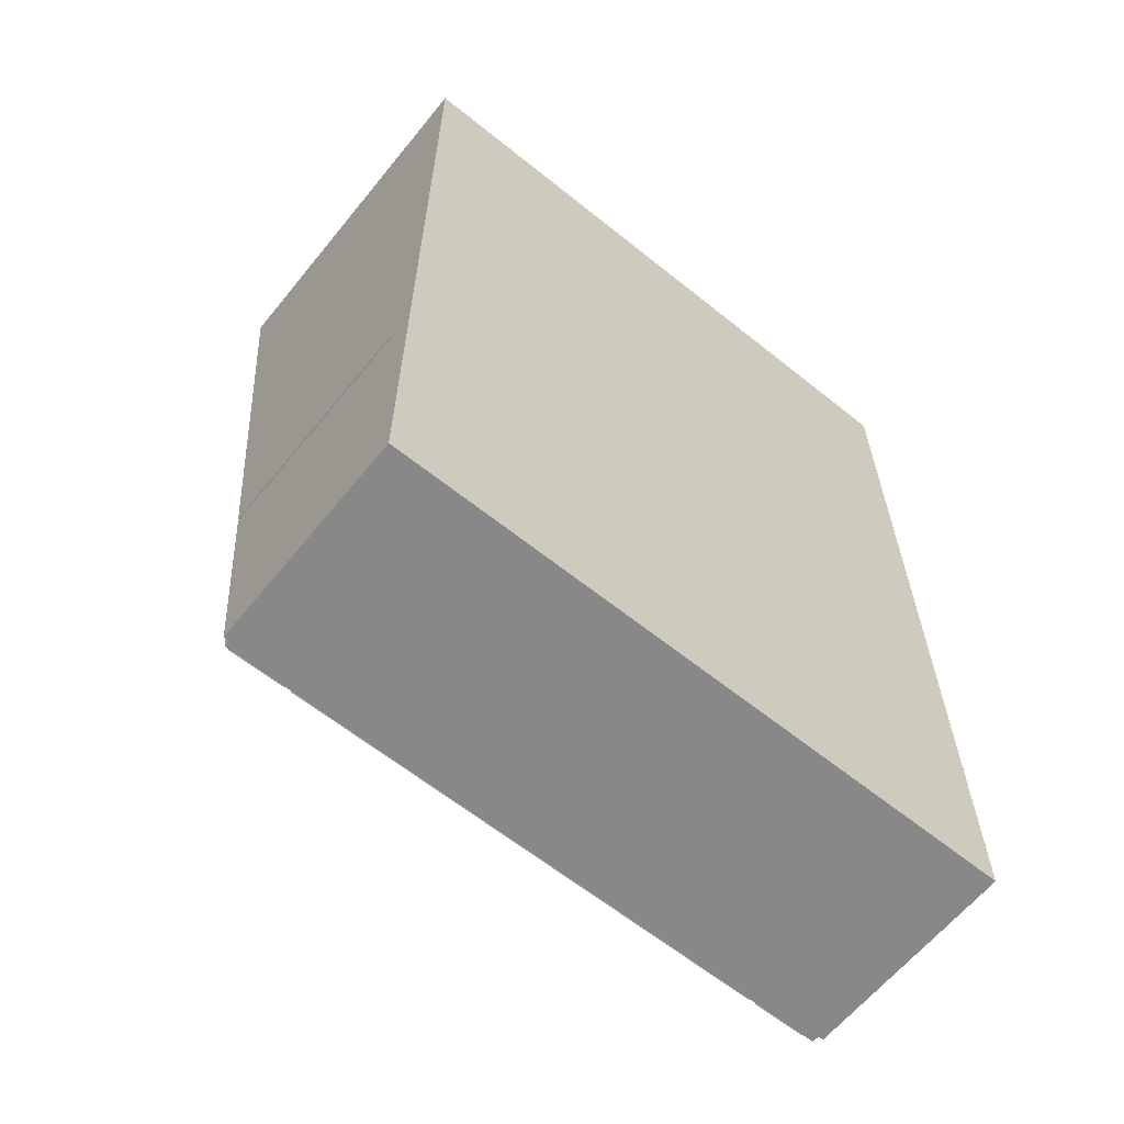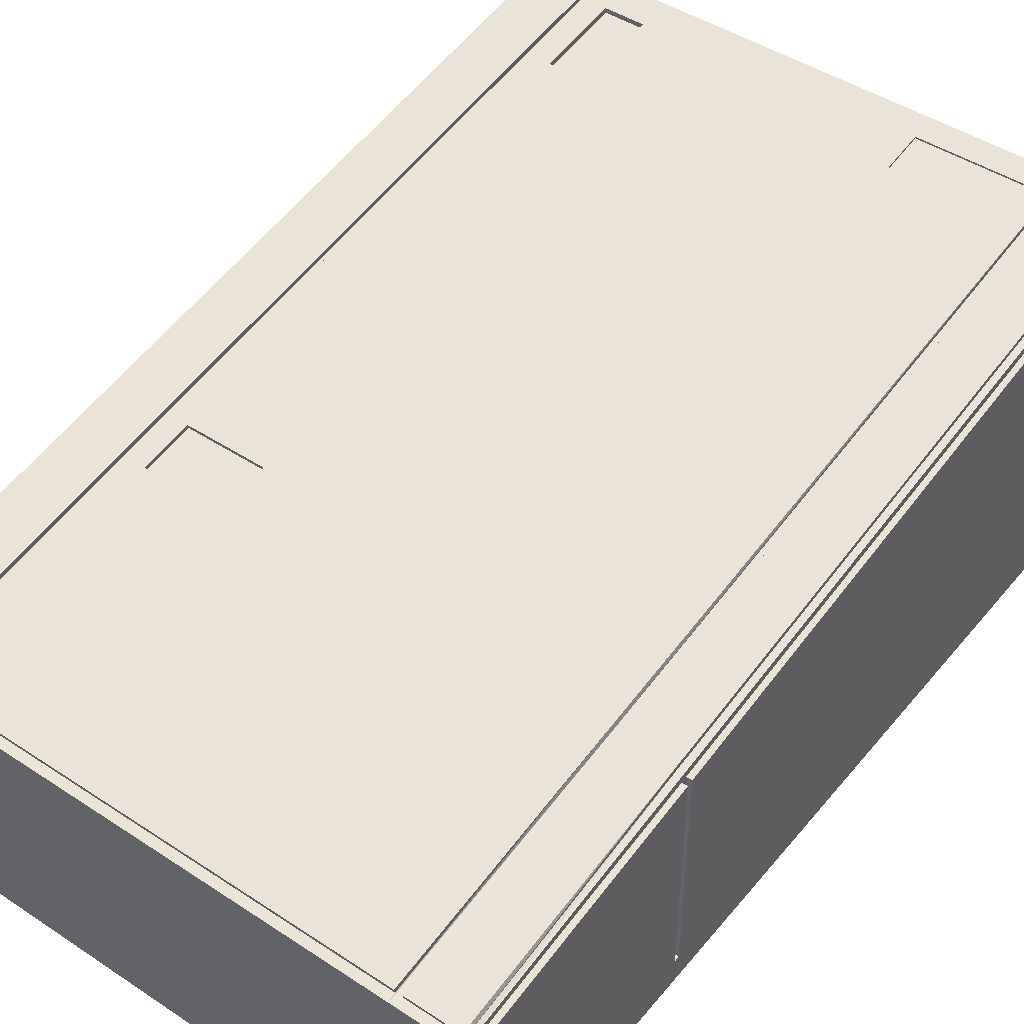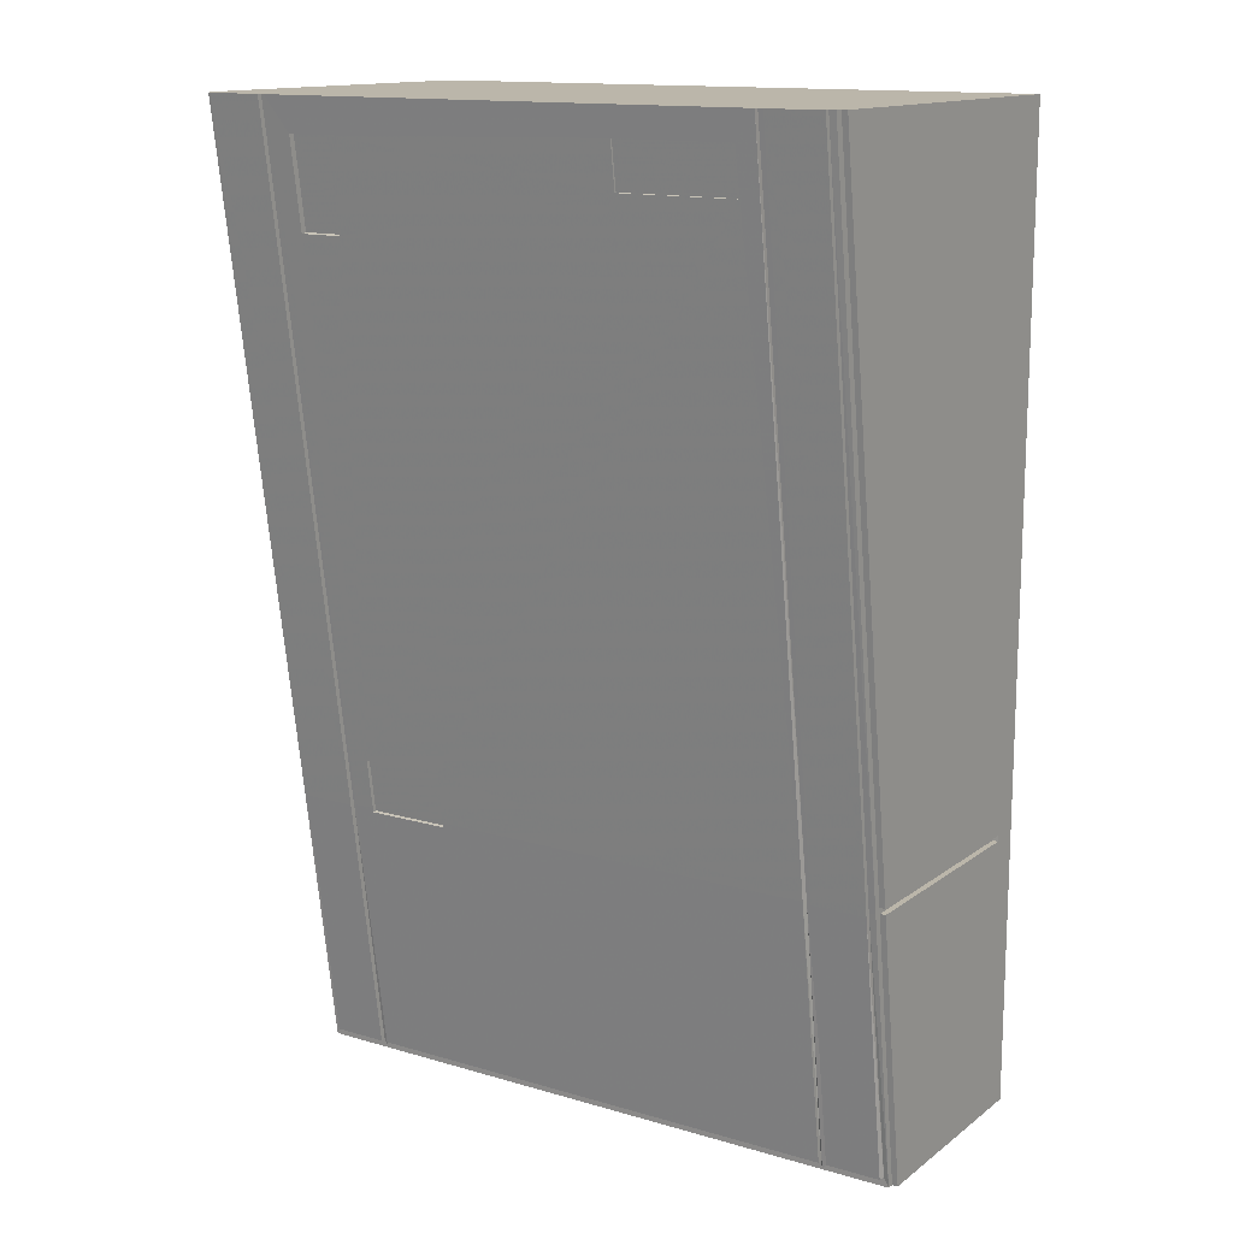
<metadata>
{"format":"obj","ext":"obj","renderer":"f3d","projection":"perspective","resolution":1024,"background":"white","views":[{"elev":-62.8,"azim":-39.1,"up":"+Z"},{"elev":45.8,"azim":-142.9,"up":"+Y"},{"elev":14.0,"azim":-147.0,"up":"+Z"}]}
</metadata>
<code>
v 35.81 13.16 42.21
v 35.81 12.56 42.3
v 35.81 13.84 50.88
v 35.81 13.84 50.88
v 35.81 14.44 50.79
v 35.81 13.26 42.87
v 35.81 13.84 50.88
v 35.81 13.26 42.87
v 35.81 13.16 42.21
v 35.81 13.84 50.88
v 22.45 13.84 50.88
v 22.45 14.44 50.79
v 35.81 13.84 50.88
v 22.45 14.44 50.79
v 35.81 14.44 50.79
v 22.45 14.44 50.79
v 22.45 13.84 50.88
v 22.45 12.56 42.3
v 22.45 12.56 42.3
v 22.45 13.16 42.21
v 22.45 13.26 42.87
v 22.45 12.56 42.3
v 22.45 13.26 42.87
v 22.45 14.44 50.79
v 22.45 12.56 42.3
v 35.81 12.56 42.3
v 35.81 13.16 42.21
v 22.45 12.56 42.3
v 35.81 13.16 42.21
v 22.45 13.16 42.21
v 35.81 13.84 50.88
v 35.81 12.56 42.3
v 22.45 12.56 42.3
v 35.81 13.84 50.88
v 22.45 12.56 42.3
v 22.45 13.84 50.88
v -17.66 27.32 139.2
v -17.66 28.36 146.1
v -17.66 28.68 146.1
v -17.66 27.32 139.2
v -17.66 28.68 146.1
v -17.66 27.64 139.1
v -17.66 28.36 146.1
v -35.97 28.36 146.1
v -35.97 28.68 146.1
v -17.66 28.36 146.1
v -35.97 28.68 146.1
v -17.66 28.68 146.1
v -35.97 28.36 146.1
v -35.97 27.32 139.2
v -35.97 27.64 139.1
v -35.97 28.36 146.1
v -35.97 27.64 139.1
v -35.97 28.68 146.1
v -35.97 27.32 139.2
v -17.66 27.32 139.2
v -17.66 27.64 139.1
v -35.97 27.32 139.2
v -17.66 27.64 139.1
v -35.97 27.64 139.1
v -17.66 28.36 146.1
v -17.66 27.32 139.2
v -35.97 27.32 139.2
v -17.66 28.36 146.1
v -35.97 27.32 139.2
v -35.97 28.36 146.1
v 35.38 25.54 131.3
v 35.38 27.62 145.2
v 35.38 28.52 145
v 35.38 25.54 131.3
v 35.38 28.52 145
v 35.38 26.45 131.2
v 35.38 27.62 145.2
v 28.57 27.62 145.2
v 28.57 28.52 145
v 35.38 27.62 145.2
v 28.57 28.52 145
v 35.38 28.52 145
v 28.57 27.62 145.2
v 28.57 25.54 131.3
v 28.57 26.45 131.2
v 28.57 27.62 145.2
v 28.57 26.45 131.2
v 28.57 28.52 145
v 28.57 25.54 131.3
v 35.38 25.54 131.3
v 35.38 26.45 131.2
v 28.57 25.54 131.3
v 35.38 26.45 131.2
v 28.57 26.45 131.2
v 35.38 27.62 145.2
v 35.38 25.54 131.3
v 28.57 25.54 131.3
v 35.38 27.62 145.2
v 28.57 25.54 131.3
v 28.57 27.62 145.2
v -39.26 -29.32 43.03
v -39.26 -29.32 150.4
v -50.78 -29.32 150.4
v -39.26 -29.32 43.03
v -50.78 -29.32 150.4
v -50.78 -29.32 43.03
v -40.28 28.56 150.4
v -40.28 12.5 43.03
v -40.28 13.22 42.62
v -40.28 28.56 150.4
v -40.28 13.22 42.62
v -40.28 29.31 150.4
v 49.93 11.25 43.68
v 49.93 27 150.4
v 50.78 27 150.4
v 49.93 11.25 43.68
v 50.78 27 150.4
v 50.78 11.25 43.68
v -40.28 6.28 1.474
v -49.15 6.28 1.465
v -48.88 7.032 1.289
v -40.28 6.28 1.474
v -48.88 7.032 1.289
v -40.28 7.032 1.289
v 39.12 28.56 150.4
v 39.12 12.5 43.03
v 39.12 13.26 42.87
v 39.12 28.56 150.4
v 39.12 13.26 42.87
v 39.12 29.32 150.4
v 50.78 -29.32 43.04
v 50.78 -29.32 150.4
v 39.56 -29.32 150.4
v 50.78 -29.32 43.04
v 39.56 -29.32 150.4
v 39.56 -29.32 43.03
v 39.56 -29.32 43.03
v 39.56 -29.32 150.4
v -39.26 -29.32 150.4
v 39.56 -29.32 43.03
v -39.26 -29.32 150.4
v -39.26 -29.32 43.03
v 39.56 -29.32 0
v 39.56 -29.32 43.03
v -39.26 -29.32 43.03
v 39.56 -29.32 0
v -39.26 -29.32 43.03
v -39.26 -29.32 0
v 50.78 -29.32 0
v 50.78 -29.32 43.04
v 39.56 -29.32 43.03
v 50.78 -29.32 0
v 39.56 -29.32 43.03
v 39.56 -29.32 0
v 39.12 6.281 1.462
v -39.08 6.281 1.462
v -39.08 7.043 1.305
v 39.12 6.281 1.462
v -39.08 7.043 1.305
v 39.12 7.043 1.305
v 48.91 28.56 150.4
v 48.91 12.5 43.03
v 48.91 13.22 42.62
v 48.91 28.56 150.4
v 48.91 13.22 42.62
v 48.91 29.31 150.4
v -39.26 -29.32 0
v -39.26 -29.32 43.03
v -50.78 -29.32 43.03
v -39.26 -29.32 0
v -50.78 -29.32 43.03
v -50.78 -29.32 0
v -49.9 5.125 0
v -49.9 11.27 42.75
v -49.9 12.5 43.03
v -49.9 5.125 0
v -49.9 12.5 43.03
v -49.9 6.186 0
v -49.9 11.27 42.75
v -49.9 -24.89 42.75
v -49.9 12.5 43.03
v -50.78 -24.89 0
v -50.78 -24.89 42.75
v -50.78 11.27 42.75
v -50.78 -24.89 0
v -50.78 11.27 42.75
v -50.78 5.125 0
v -49.9 -24.89 42.75
v -49.9 11.27 42.75
v -50.78 11.27 42.75
v -49.9 -24.89 42.75
v -50.78 11.27 42.75
v -50.78 -24.89 42.75
v -49.9 11.27 42.75
v -49.9 5.125 0
v -50.78 5.125 0
v -49.9 11.27 42.75
v -50.78 5.125 0
v -50.78 11.27 42.75
v 49.93 11.15 42.75
v 49.93 -24.89 42.75
v 50.78 -24.89 42.75
v 49.93 11.15 42.75
v 50.78 -24.89 42.75
v 50.78 11.15 42.75
v 49.93 5.019 0
v 49.93 11.15 42.75
v 50.78 11.15 42.75
v 49.93 5.019 0
v 50.78 11.15 42.75
v 50.78 5.019 0
v 50.78 5.019 0
v 50.78 11.15 42.75
v 50.78 -24.89 42.75
v 50.78 5.019 0
v 50.78 -24.89 42.75
v 50.78 -24.89 0
v 49.93 11.15 42.75
v 49.93 5.019 0
v 49.93 6.186 0
v 49.93 11.15 42.75
v 49.93 6.186 0
v 49.93 12.5 43.03
v 49.93 -24.89 42.75
v 49.93 11.15 42.75
v 49.93 12.5 43.03
v -49.9 11.43 43.68
v -49.9 27.25 150.4
v -49.9 28.52 150.4
v -49.9 11.43 43.68
v -49.9 28.52 150.4
v -49.9 12.5 43.03
v -49.9 -24.89 43.68
v -49.9 11.43 43.68
v -49.9 12.5 43.03
v -49.9 -24.89 43.68
v -49.9 12.5 43.03
v -49.9 -24.89 42.75
v -50.78 -24.89 43.68
v -50.78 -24.89 150.4
v -50.78 27.25 150.4
v -50.78 -24.89 43.68
v -50.78 27.25 150.4
v -50.78 11.43 43.68
v -49.9 11.43 43.68
v -49.9 -24.89 43.68
v -50.78 -24.89 43.68
v -49.9 11.43 43.68
v -50.78 -24.89 43.68
v -50.78 11.43 43.68
v -49.9 27.25 150.4
v -49.9 11.43 43.68
v -50.78 11.43 43.68
v -49.9 27.25 150.4
v -50.78 11.43 43.68
v -50.78 27.25 150.4
v 49.93 11.25 43.68
v 49.93 -24.89 43.68
v 49.93 -24.89 42.75
v 49.93 11.25 43.68
v 49.93 -24.89 42.75
v 49.93 12.5 43.03
v 49.93 27 150.4
v 49.93 11.25 43.68
v 49.93 12.5 43.03
v 49.93 27 150.4
v 49.93 12.5 43.03
v 49.92 28.51 150.4
v 50.78 11.25 43.68
v 50.78 27 150.4
v 50.78 -24.89 150.4
v 50.78 11.25 43.68
v 50.78 -24.89 150.4
v 50.78 -24.89 43.68
v 50.78 -24.89 43.68
v 50.78 -24.89 42.75
v 49.93 -24.89 42.75
v 50.78 -24.89 43.68
v 49.93 -24.89 42.75
v 49.93 -24.89 43.68
v 49.93 -24.89 43.68
v 49.93 11.25 43.68
v 50.78 11.25 43.68
v 49.93 -24.89 43.68
v 50.78 11.25 43.68
v 50.78 -24.89 43.68
v -39.08 6.281 1.462
v 39.12 6.281 1.462
v 39.56 6.186 0
v -39.08 6.281 1.462
v 39.56 6.186 0
v -39.26 6.186 0
v -39.26 12.5 43.03
v -39.08 6.281 1.462
v -39.26 6.186 0
v 39.12 6.281 1.462
v 39.12 12.5 43.03
v 39.56 12.5 43.03
v 39.12 6.281 1.462
v 39.56 12.5 43.03
v 39.56 6.186 0
v 39.12 12.5 43.03
v 39.12 28.56 150.4
v 39.56 12.5 43.03
v -39.08 13.26 42.87
v -39.08 29.32 150.4
v -35.97 28.68 146.1
v -39.08 13.26 42.87
v -35.97 28.68 146.1
v -35.97 27.64 139.1
v 22.45 14.44 50.79
v 22.45 13.26 42.87
v -39.08 13.26 42.87
v 39.12 13.26 42.87
v 35.81 13.26 42.87
v 35.81 14.44 50.79
v 22.45 14.44 50.79
v -39.08 13.26 42.87
v -35.97 27.64 139.1
v 39.12 29.32 150.4
v 39.12 13.26 42.87
v 35.81 14.44 50.79
v 35.81 14.44 50.79
v 22.45 14.44 50.79
v -35.97 27.64 139.1
v -17.66 27.64 139.1
v 28.57 28.52 145
v 28.57 26.45 131.2
v 35.81 14.44 50.79
v -35.97 27.64 139.1
v -17.66 27.64 139.1
v 35.38 26.45 131.2
v 39.12 29.32 150.4
v 35.81 14.44 50.79
v 35.81 14.44 50.79
v -17.66 27.64 139.1
v 28.57 26.45 131.2
v 28.57 26.45 131.2
v 35.38 26.45 131.2
v 35.81 14.44 50.79
v 39.12 7.043 1.305
v -39.08 7.043 1.305
v -39.08 13.26 42.87
v -39.08 13.26 42.87
v 22.45 13.26 42.87
v 22.45 13.16 42.21
v 35.81 13.16 42.21
v 35.81 13.26 42.87
v 39.12 13.26 42.87
v 39.12 7.043 1.305
v -39.08 13.26 42.87
v 22.45 13.16 42.21
v 35.81 13.16 42.21
v 39.12 13.26 42.87
v 39.12 7.043 1.305
v 22.45 13.16 42.21
v 35.81 13.16 42.21
v 39.12 7.043 1.305
v 39.12 12.5 43.03
v 39.12 6.281 1.462
v 39.12 7.043 1.305
v 39.12 12.5 43.03
v 39.12 7.043 1.305
v 39.12 13.26 42.87
v -39.26 12.5 43.03
v -39.08 28.56 150.4
v -39.08 29.32 150.4
v -39.26 12.5 43.03
v -39.08 29.32 150.4
v -39.08 13.26 42.87
v -39.08 6.281 1.462
v -39.26 12.5 43.03
v -39.08 13.26 42.87
v -39.08 6.281 1.462
v -39.08 13.26 42.87
v -39.08 7.043 1.305
v -48.88 12.5 43.03
v -49.15 6.28 1.465
v -49.9 6.186 0
v -48.88 12.5 43.03
v -49.9 6.186 0
v -49.9 12.5 43.03
v -49.15 6.28 1.465
v -40.28 6.28 1.474
v -39.26 6.186 0
v -49.15 6.28 1.465
v -39.26 6.186 0
v -49.9 6.186 0
v 40.18 6.28 1.474
v 48.91 6.28 1.474
v 49.93 6.186 0
v 40.18 6.28 1.474
v 49.93 6.186 0
v 39.56 6.186 0
v -40.28 6.28 1.474
v -40.28 12.5 43.03
v -39.26 12.5 43.03
v -40.28 6.28 1.474
v -39.26 12.5 43.03
v -39.26 6.186 0
v 40.18 12.5 43.03
v 40.18 6.28 1.474
v 39.56 6.186 0
v 40.18 12.5 43.03
v 39.56 6.186 0
v 39.56 12.5 43.03
v -48.88 28.56 150.4
v -48.88 12.5 43.03
v -49.9 12.5 43.03
v -48.88 28.56 150.4
v -49.9 12.5 43.03
v -49.9 28.52 150.4
v -40.28 12.5 43.03
v -40.28 28.56 150.4
v -39.08 28.56 150.4
v -40.28 12.5 43.03
v -39.08 28.56 150.4
v -39.26 12.5 43.03
v 40.18 28.56 150.4
v 40.18 12.5 43.03
v 39.56 12.5 43.03
v 40.18 28.56 150.4
v 39.56 12.5 43.03
v 39.12 28.56 150.4
v 48.91 6.28 1.474
v 48.91 12.5 43.03
v 49.93 12.5 43.03
v 48.91 6.28 1.474
v 49.93 12.5 43.03
v 49.93 6.186 0
v 48.91 12.5 43.03
v 48.91 28.56 150.4
v 49.92 28.51 150.4
v 48.91 12.5 43.03
v 49.92 28.51 150.4
v 49.93 12.5 43.03
v 40.18 13.22 42.62
v 40.18 29.31 150.4
v 48.91 29.31 150.4
v 40.18 13.22 42.62
v 48.91 29.31 150.4
v 48.91 13.22 42.62
v -48.88 13.22 42.62
v -48.88 29.31 150.4
v -40.28 29.31 150.4
v -48.88 13.22 42.62
v -40.28 29.31 150.4
v -40.28 13.22 42.62
v -48.88 7.032 1.289
v -48.88 13.22 42.62
v -40.28 13.22 42.62
v -48.88 7.032 1.289
v -40.28 13.22 42.62
v -40.28 7.032 1.289
v 40.18 7.032 1.289
v 40.18 13.22 42.62
v 48.91 13.22 42.62
v 40.18 7.032 1.289
v 48.91 13.22 42.62
v 48.91 7.032 1.289
v -40.28 12.5 43.03
v -40.28 6.28 1.474
v -40.28 7.032 1.289
v -40.28 12.5 43.03
v -40.28 7.032 1.289
v -40.28 13.22 42.62
v 40.18 12.5 43.03
v 40.18 28.56 150.4
v 40.18 29.31 150.4
v 40.18 12.5 43.03
v 40.18 29.31 150.4
v 40.18 13.22 42.62
v 40.18 6.28 1.474
v 40.18 12.5 43.03
v 40.18 13.22 42.62
v 40.18 6.28 1.474
v 40.18 13.22 42.62
v 40.18 7.032 1.289
v 48.91 6.28 1.474
v 40.18 6.28 1.474
v 40.18 7.032 1.289
v 48.91 6.28 1.474
v 40.18 7.032 1.289
v 48.91 7.032 1.289
v 48.91 12.5 43.03
v 48.91 6.28 1.474
v 48.91 7.032 1.289
v 48.91 12.5 43.03
v 48.91 7.032 1.289
v 48.91 13.22 42.62
v -49.15 6.28 1.465
v -48.88 12.5 43.03
v -48.88 13.22 42.62
v -49.15 6.28 1.465
v -48.88 13.22 42.62
v -48.88 7.032 1.289
v -48.88 12.5 43.03
v -48.88 28.56 150.4
v -48.88 29.31 150.4
v -48.88 12.5 43.03
v -48.88 29.31 150.4
v -48.88 13.22 42.62
v -50.78 -29.32 43.03
v -50.78 -29.32 150.4
v -50.78 -24.89 150.4
v -50.78 -24.89 43.68
v -50.78 -24.89 42.75
v -50.78 -29.32 43.03
v -50.78 -24.89 150.4
v -50.78 -24.89 43.68
v -50.78 -29.32 43.03
v -50.78 -29.32 0
v -50.78 -29.32 43.03
v -50.78 -24.89 42.75
v -50.78 -29.32 0
v -50.78 -24.89 42.75
v -50.78 -24.89 0
v -50.78 -24.89 42.75
v -50.78 -24.89 43.68
v -49.9 -24.89 43.68
v -50.78 -24.89 42.75
v -49.9 -24.89 43.68
v -49.9 -24.89 42.75
v 50.78 -24.89 43.68
v 50.78 -29.32 43.04
v 50.78 -24.89 42.75
v 39.12 29.32 150.4
v 35.38 26.45 131.2
v 35.38 28.52 145
v 35.38 28.52 145
v 28.57 28.52 145
v -39.08 29.32 150.4
v 39.12 29.32 150.4
v 35.38 28.52 145
v -39.08 29.32 150.4
v 28.57 28.52 145
v -17.66 27.64 139.1
v -17.66 28.68 146.1
v -17.66 28.68 146.1
v -35.97 28.68 146.1
v -39.08 29.32 150.4
v 28.57 28.52 145
v -17.66 28.68 146.1
v -39.08 29.32 150.4
v 50.78 -29.32 43.04
v 50.78 -24.89 43.68
v 50.78 -24.89 150.4
v 50.78 -29.32 43.04
v 50.78 -24.89 150.4
v 50.78 -29.32 150.4
v -50.78 -29.32 150.4
v -39.26 -29.32 150.4
v 39.56 -29.32 150.4
v 39.56 -29.32 150.4
v 50.78 -29.32 150.4
v 50.78 -24.89 150.4
v 50.78 -24.89 150.4
v 50.78 27 150.4
v 49.93 27 150.4
v 49.93 27 150.4
v 49.92 28.51 150.4
v 48.91 28.56 150.4
v 48.91 28.56 150.4
v 48.91 29.31 150.4
v 40.18 29.31 150.4
v 48.91 28.56 150.4
v 40.18 29.31 150.4
v 40.18 28.56 150.4
v 50.78 -24.89 150.4
v 49.93 27 150.4
v 48.91 28.56 150.4
v -50.78 -29.32 150.4
v 39.56 -29.32 150.4
v 50.78 -24.89 150.4
v -49.9 27.25 150.4
v -50.78 27.25 150.4
v -50.78 -24.89 150.4
v -50.78 -24.89 150.4
v -50.78 -29.32 150.4
v 50.78 -24.89 150.4
v 50.78 -24.89 150.4
v 48.91 28.56 150.4
v 40.18 28.56 150.4
v 39.12 28.56 150.4
v 39.12 29.32 150.4
v -39.08 29.32 150.4
v 50.78 -24.89 150.4
v 40.18 28.56 150.4
v 39.12 28.56 150.4
v -49.9 27.25 150.4
v -50.78 -24.89 150.4
v 50.78 -24.89 150.4
v -48.88 28.56 150.4
v -49.9 28.52 150.4
v -49.9 27.25 150.4
v -40.28 29.31 150.4
v -48.88 29.31 150.4
v -48.88 28.56 150.4
v -40.28 28.56 150.4
v -40.28 29.31 150.4
v -48.88 28.56 150.4
v -48.88 28.56 150.4
v -49.9 27.25 150.4
v 50.78 -24.89 150.4
v 50.78 -24.89 150.4
v 39.12 28.56 150.4
v -39.08 29.32 150.4
v -39.08 28.56 150.4
v -40.28 28.56 150.4
v -48.88 28.56 150.4
v 50.78 -24.89 150.4
v -39.08 29.32 150.4
v -39.08 28.56 150.4
v 50.78 -24.89 150.4
v -39.08 28.56 150.4
v -48.88 28.56 150.4
v 50.78 -29.32 43.04
v 50.78 -29.32 0
v 50.78 -24.89 0
v 50.78 -29.32 43.04
v 50.78 -24.89 0
v 50.78 -24.89 42.75
v 39.56 -29.32 0
v -39.26 -29.32 0
v -50.78 -29.32 0
v -50.78 -24.89 0
v -50.78 5.125 0
v -49.9 5.125 0
v 39.56 -29.32 0
v -50.78 -29.32 0
v -50.78 -24.89 0
v 50.78 -24.89 0
v 50.78 -29.32 0
v 39.56 -29.32 0
v 49.93 5.019 0
v 50.78 5.019 0
v 50.78 -24.89 0
v 39.56 6.186 0
v 49.93 6.186 0
v 49.93 5.019 0
v -49.9 5.125 0
v -49.9 6.186 0
v -39.26 6.186 0
v -39.26 6.186 0
v 39.56 6.186 0
v 49.93 5.019 0
v 49.93 5.019 0
v 50.78 -24.89 0
v 39.56 -29.32 0
v 39.56 -29.32 0
v -50.78 -24.89 0
v -49.9 5.125 0
v -49.9 5.125 0
v -39.26 6.186 0
v 49.93 5.019 0
v 39.56 -29.32 0
v -49.9 5.125 0
v 49.93 5.019 0
f 1 2 3
f 4 5 6
f 7 8 9
f 10 11 12
f 13 14 15
f 16 17 18
f 19 20 21
f 22 23 24
f 25 26 27
f 28 29 30
f 31 32 33
f 34 35 36
f 37 38 39
f 40 41 42
f 43 44 45
f 46 47 48
f 49 50 51
f 52 53 54
f 55 56 57
f 58 59 60
f 61 62 63
f 64 65 66
f 67 68 69
f 70 71 72
f 73 74 75
f 76 77 78
f 79 80 81
f 82 83 84
f 85 86 87
f 88 89 90
f 91 92 93
f 94 95 96
f 97 98 99
f 100 101 102
f 103 104 105
f 106 107 108
f 109 110 111
f 112 113 114
f 115 116 117
f 118 119 120
f 121 122 123
f 124 125 126
f 127 128 129
f 130 131 132
f 133 134 135
f 136 137 138
f 139 140 141
f 142 143 144
f 145 146 147
f 148 149 150
f 151 152 153
f 154 155 156
f 157 158 159
f 160 161 162
f 163 164 165
f 166 167 168
f 169 170 171
f 172 173 174
f 175 176 177
f 178 179 180
f 181 182 183
f 184 185 186
f 187 188 189
f 190 191 192
f 193 194 195
f 196 197 198
f 199 200 201
f 202 203 204
f 205 206 207
f 208 209 210
f 211 212 213
f 214 215 216
f 217 218 219
f 220 221 222
f 223 224 225
f 226 227 228
f 229 230 231
f 232 233 234
f 235 236 237
f 238 239 240
f 241 242 243
f 244 245 246
f 247 248 249
f 250 251 252
f 253 254 255
f 256 257 258
f 259 260 261
f 262 263 264
f 265 266 267
f 268 269 270
f 271 272 273
f 274 275 276
f 277 278 279
f 280 281 282
f 283 284 285
f 286 287 288
f 289 290 291
f 292 293 294
f 295 296 297
f 298 299 300
f 301 302 303
f 304 305 306
f 307 308 309
f 310 311 312
f 313 314 315
f 316 317 318
f 319 320 321
f 322 323 324
f 325 326 327
f 328 329 330
f 331 332 333
f 334 335 336
f 337 338 339
f 340 341 342
f 343 344 345
f 346 347 348
f 349 350 351
f 352 353 354
f 355 356 357
f 358 359 360
f 361 362 363
f 364 365 366
f 367 368 369
f 370 371 372
f 373 374 375
f 376 377 378
f 379 380 381
f 382 383 384
f 385 386 387
f 388 389 390
f 391 392 393
f 394 395 396
f 397 398 399
f 400 401 402
f 403 404 405
f 406 407 408
f 409 410 411
f 412 413 414
f 415 416 417
f 418 419 420
f 421 422 423
f 424 425 426
f 427 428 429
f 430 431 432
f 433 434 435
f 436 437 438
f 439 440 441
f 442 443 444
f 445 446 447
f 448 449 450
f 451 452 453
f 454 455 456
f 457 458 459
f 460 461 462
f 463 464 465
f 466 467 468
f 469 470 471
f 472 473 474
f 475 476 477
f 478 479 480
f 481 482 483
f 484 485 486
f 487 488 489
f 490 491 492
f 493 494 495
f 496 497 498
f 499 500 501
f 502 503 504
f 505 506 507
f 508 509 510
f 511 512 513
f 514 515 516
f 517 518 519
f 520 521 522
f 523 524 525
f 526 527 528
f 529 530 531
f 532 533 534
f 535 536 537
f 538 539 540
f 541 542 543
f 544 545 546
f 547 548 549
f 550 551 552
f 553 554 555
f 556 557 558
f 559 560 561
f 562 563 564
f 565 566 567
f 568 569 570
f 571 572 573
f 574 575 576
f 577 578 579
f 580 581 582
f 583 584 585
f 586 587 588
f 589 590 591
f 592 593 594
f 595 596 597
f 598 599 600
f 601 602 603
f 604 605 606
f 607 608 609
f 610 611 612
f 613 614 615
f 616 617 618
f 619 620 621
f 622 623 624
f 625 626 627
f 628 629 630
f 631 632 633
f 634 635 636
f 637 638 639
f 640 641 642
f 643 644 645
f 646 647 648
f 649 650 651
f 652 653 654

</code>
